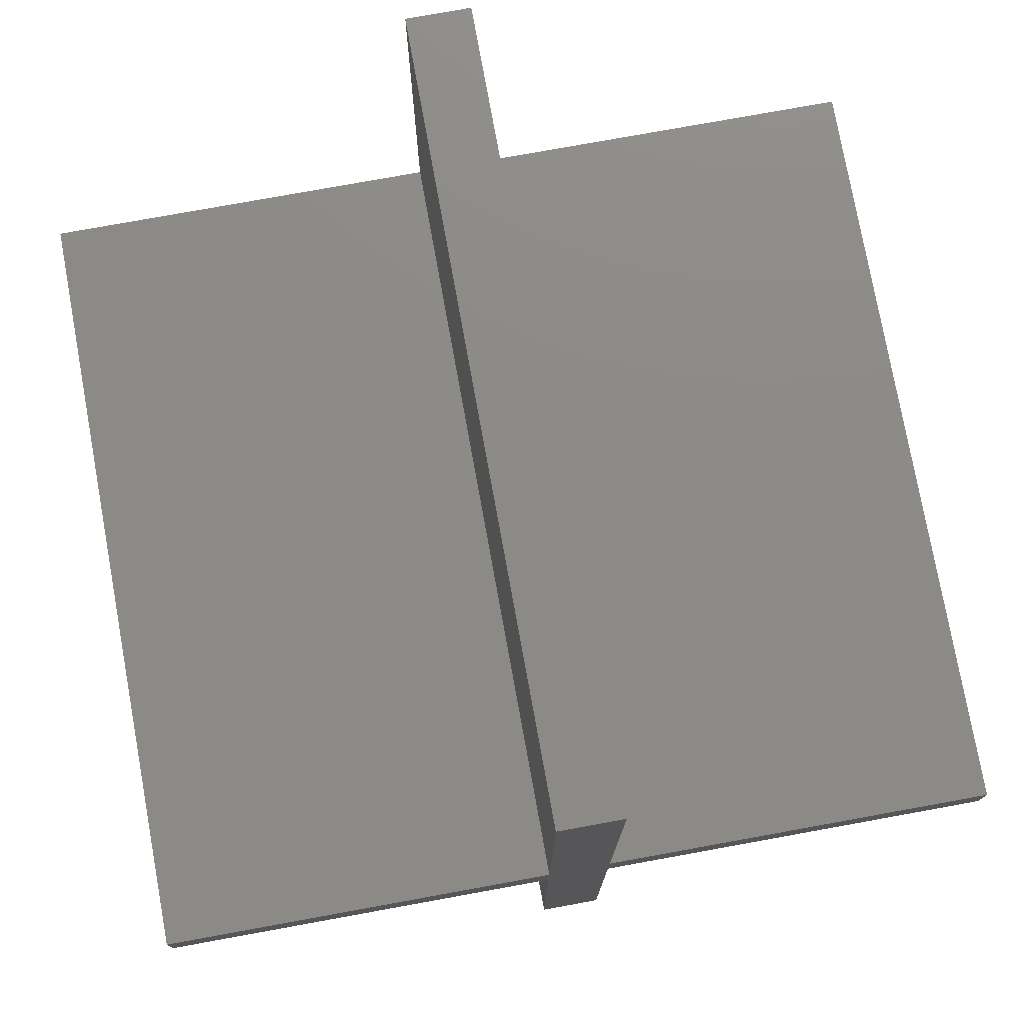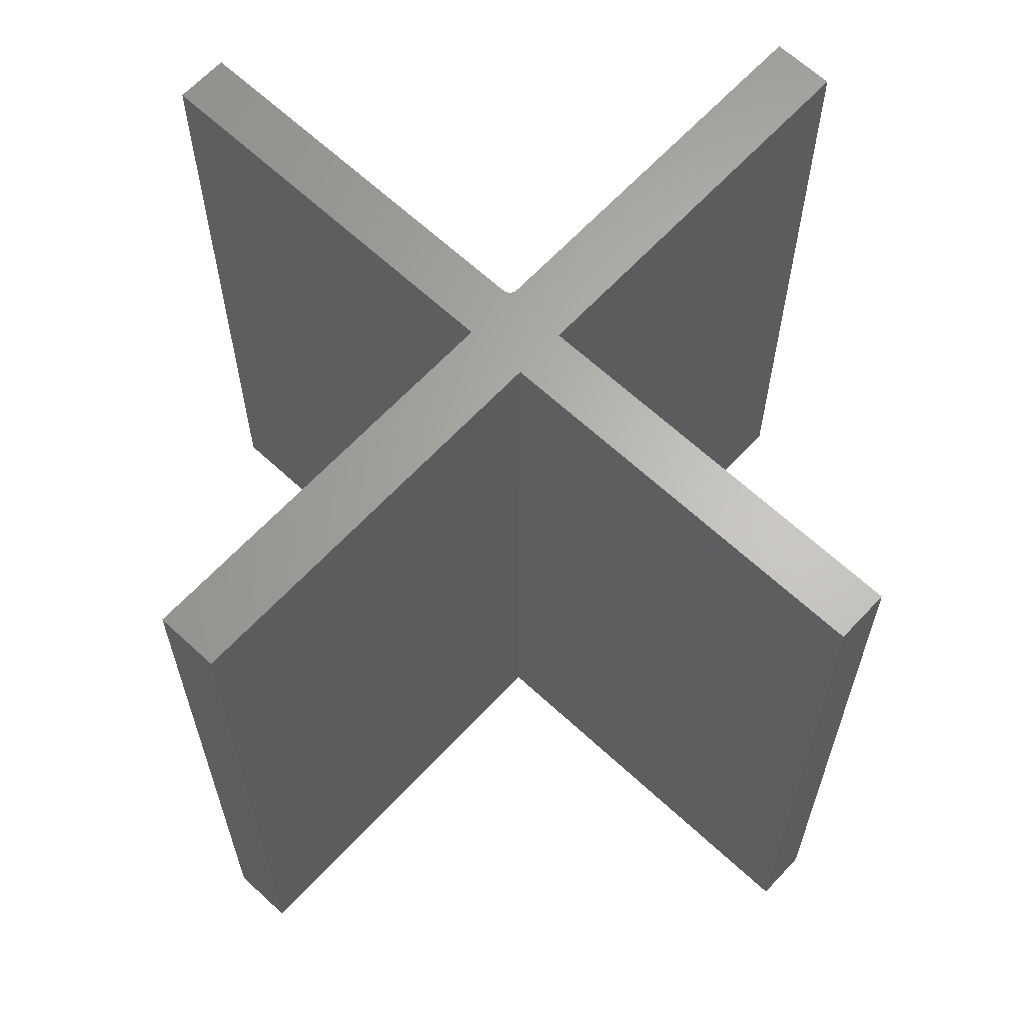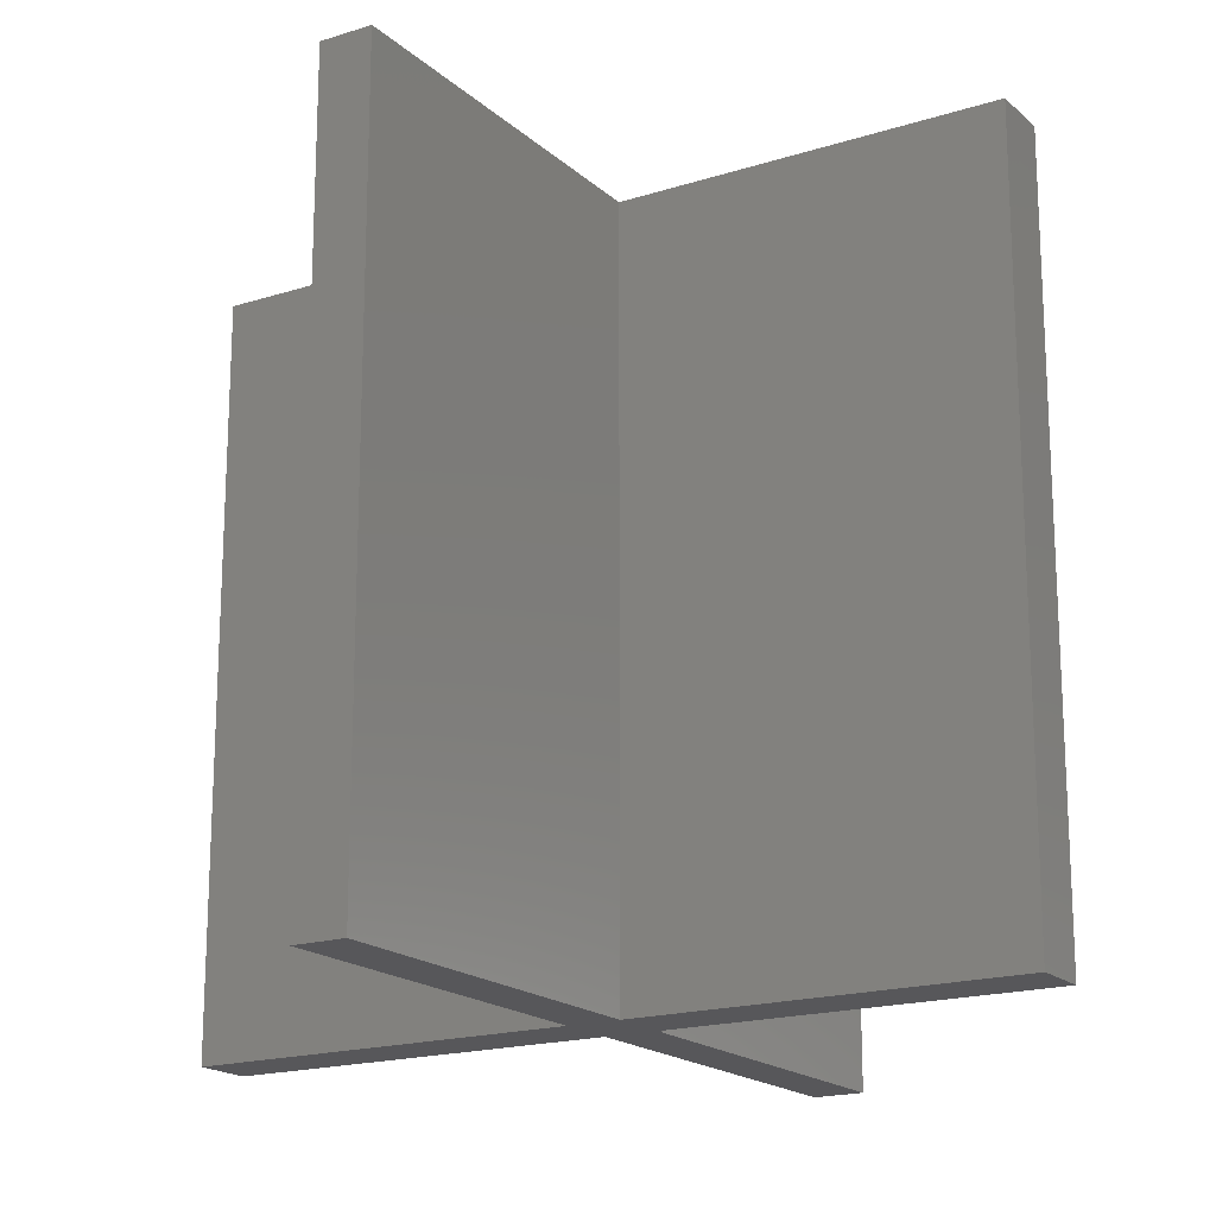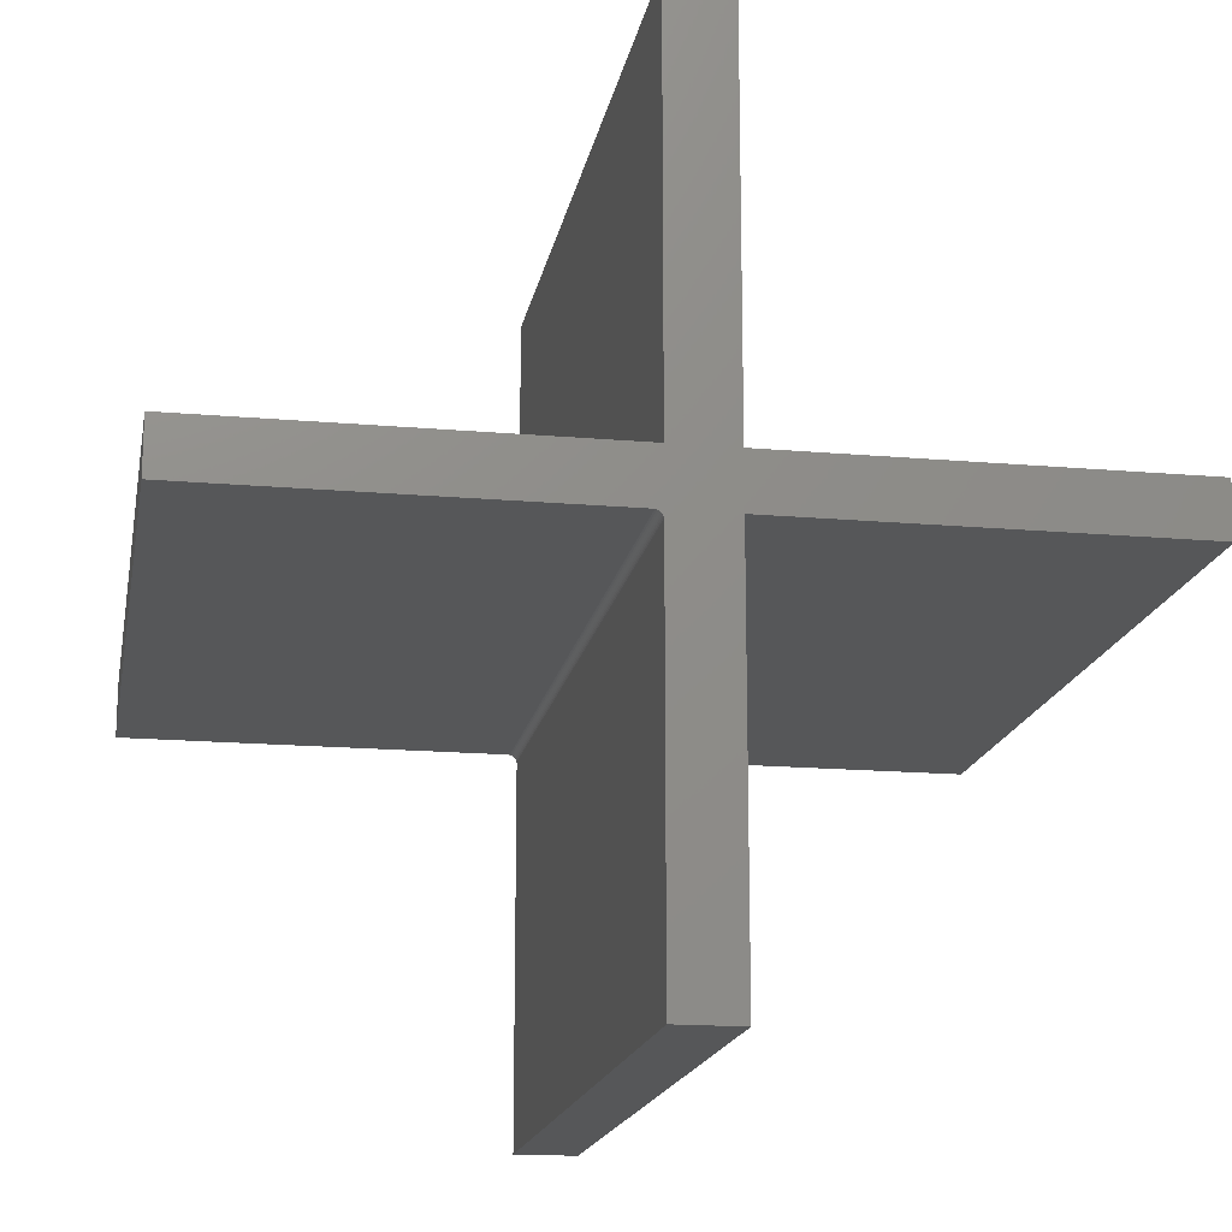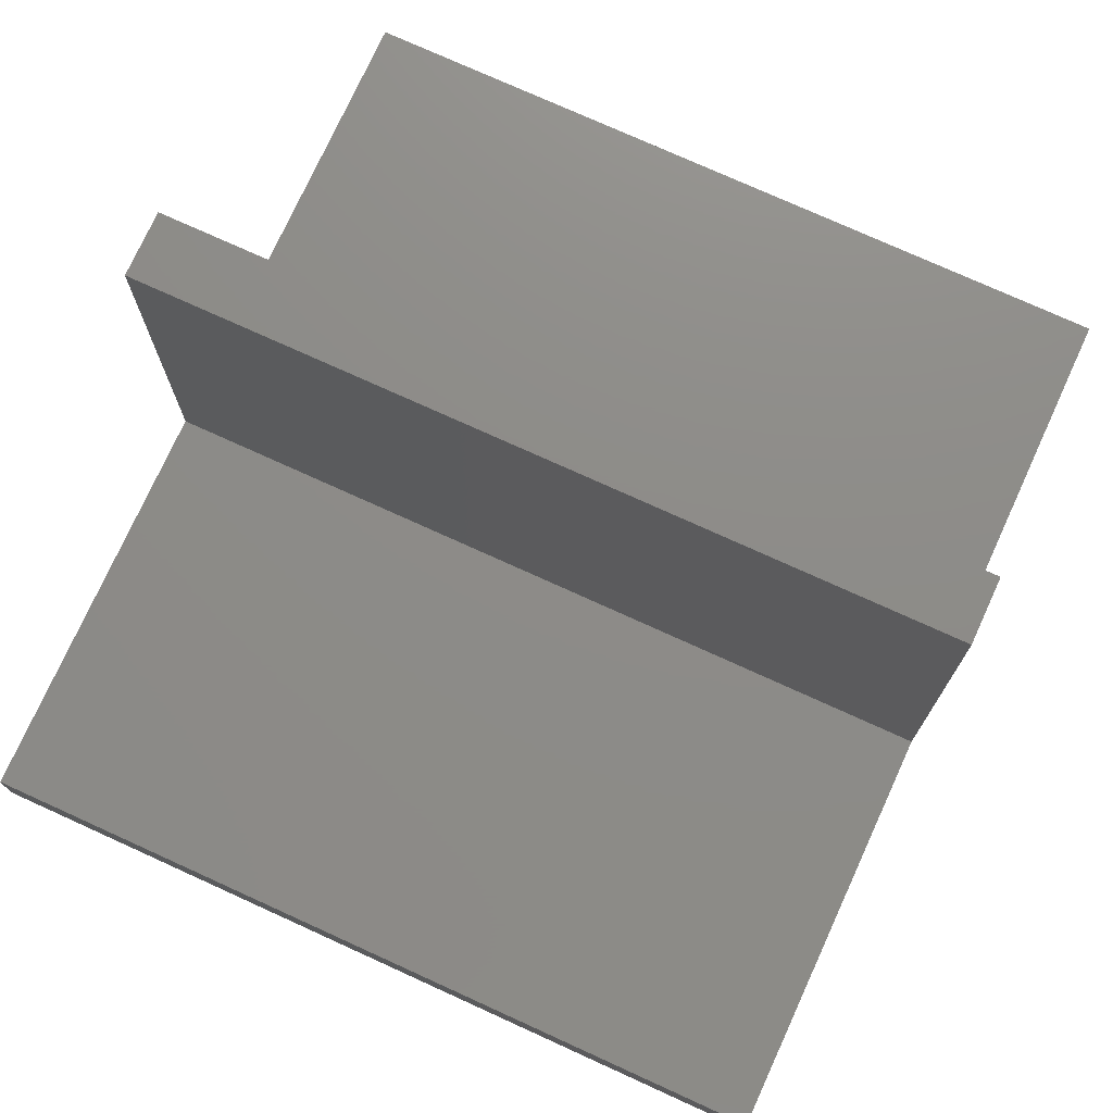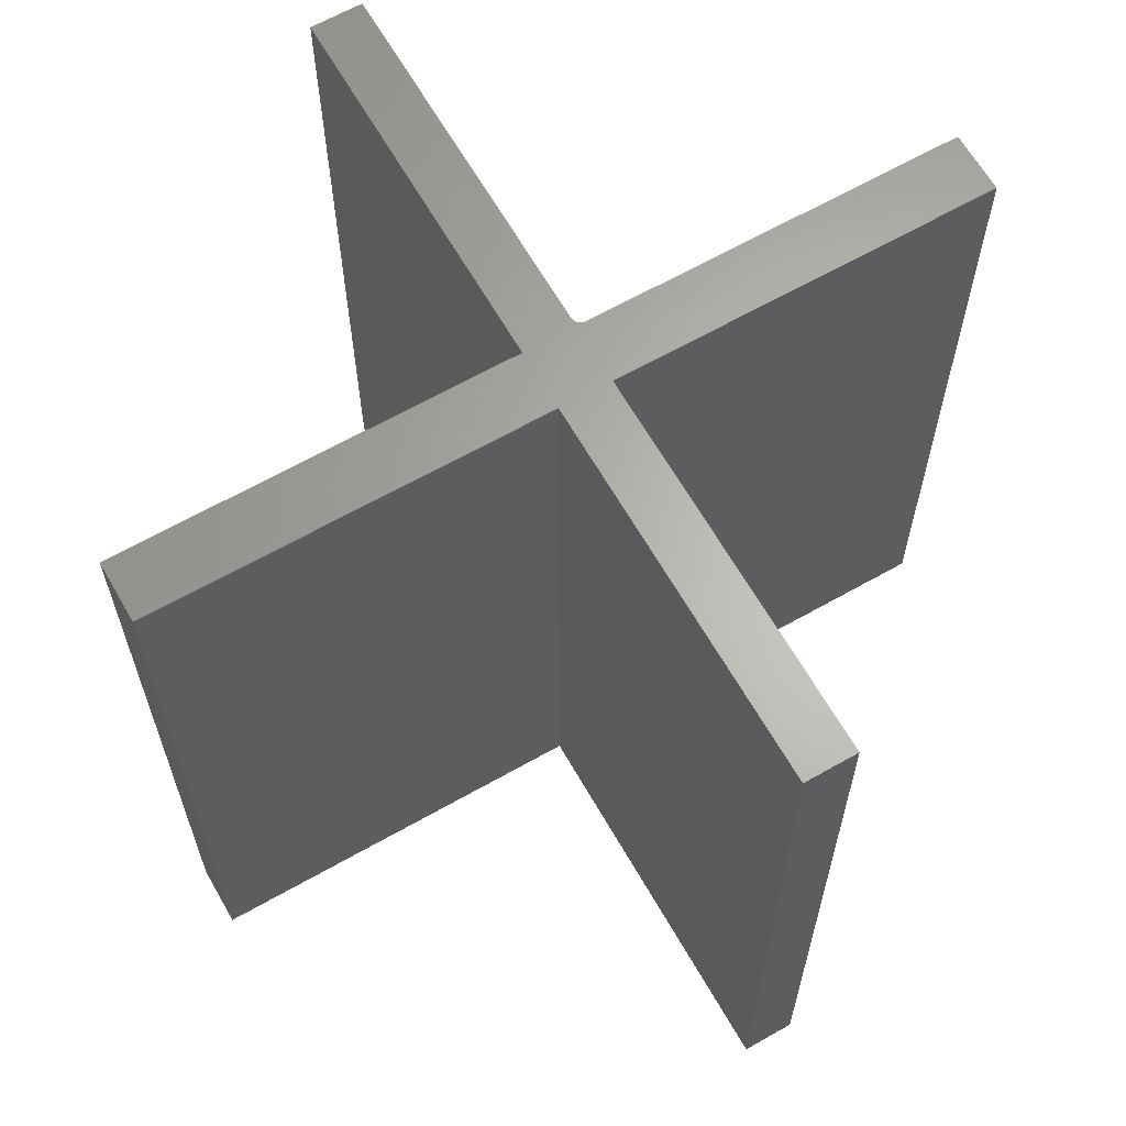
<metadata>
{"format":"stl","ext":"stl","renderer":"f3d","projection":"perspective","resolution":1024,"background":"white","views":[{"elev":76.8,"azim":169.7,"up":"+Y"},{"elev":64.6,"azim":-137.0,"up":"+Z"},{"elev":-18.2,"azim":-58.4,"up":"+Z"},{"elev":-16.8,"azim":169.9,"up":"+Y"},{"elev":75.0,"azim":114.5,"up":"+Y"},{"elev":64.4,"azim":-119.8,"up":"+Z"}]}
</metadata>
<code>
# stl→obj: 40 verts, 76 faces
v 0.4104 0 0.6797
v 0.4104 0 0
v 0.75 0 0.6797
v 0.75 0 0
v 0.4026 -0.3474 0.6797
v 0.4026 -0.3474 0
v 0.4026 -0.007812 0.6797
v 0.4026 -0.007812 0
v 0.4061 -0.001317 0
v 0.4049 -0.002288 0
v 0.4075 -0.0005947 0
v 0.3474 -0.3474 0
v 0.75 0.04737 0
v 0.4089 -0.0001501 0
v 0.3474 0 0
v 0 0 0
v 0 0.04737 0
v 0.3474 0.04737 0
v 0.4026 0.04737 0
v 0.4039 -0.003472 0
v 0.4032 -0.004823 0
v 0.4028 -0.006288 0
v 0.3474 0.4026 0
v 0.4026 0.4026 0
v 0.4075 -0.0005947 0.6797
v 0.4049 -0.002288 0.6797
v 0.4061 -0.001317 0.6797
v 0.3474 -0.3474 0.6797
v 0.75 0.04737 0.6797
v 0 0 0.6797
v 0.3474 0 0.6797
v 0.4089 -0.0001501 0.6797
v 0.4026 0.04737 0.6797
v 0.3474 0.04737 0.6797
v 0 0.04737 0.6797
v 0.4028 -0.006288 0.6797
v 0.4032 -0.004823 0.6797
v 0.4039 -0.003472 0.6797
v 0.3474 0.4026 0.6797
v 0.4026 0.4026 0.6797
f 1 2 3
f 3 2 4
f 5 6 7
f 7 6 8
f 9 10 11
f 6 12 8
f 13 4 2
f 13 2 14
f 13 14 11
f 13 11 15
f 13 15 16
f 16 17 18
f 16 18 19
f 16 19 13
f 15 11 10
f 15 10 20
f 15 20 21
f 15 21 22
f 15 22 8
f 15 8 12
f 18 23 19
f 19 23 24
f 25 26 27
f 7 28 5
f 29 30 31
f 29 31 25
f 29 25 32
f 29 32 1
f 29 1 3
f 30 29 33
f 30 33 34
f 30 34 35
f 31 28 7
f 31 7 36
f 31 36 37
f 31 37 38
f 31 38 26
f 31 26 25
f 34 33 39
f 39 33 40
f 10 38 20
f 20 38 37
f 20 37 21
f 21 37 36
f 21 36 22
f 22 36 7
f 22 7 8
f 38 10 26
f 26 10 9
f 26 9 27
f 27 9 11
f 27 11 25
f 25 11 14
f 25 14 32
f 32 14 2
f 32 2 1
f 17 16 35
f 35 16 30
f 34 18 35
f 35 18 17
f 39 23 34
f 34 23 18
f 24 23 40
f 40 23 39
f 33 19 40
f 40 19 24
f 29 13 33
f 33 13 19
f 4 13 3
f 3 13 29
f 12 6 28
f 28 6 5
f 31 15 28
f 28 15 12
f 30 16 31
f 31 16 15

</code>
